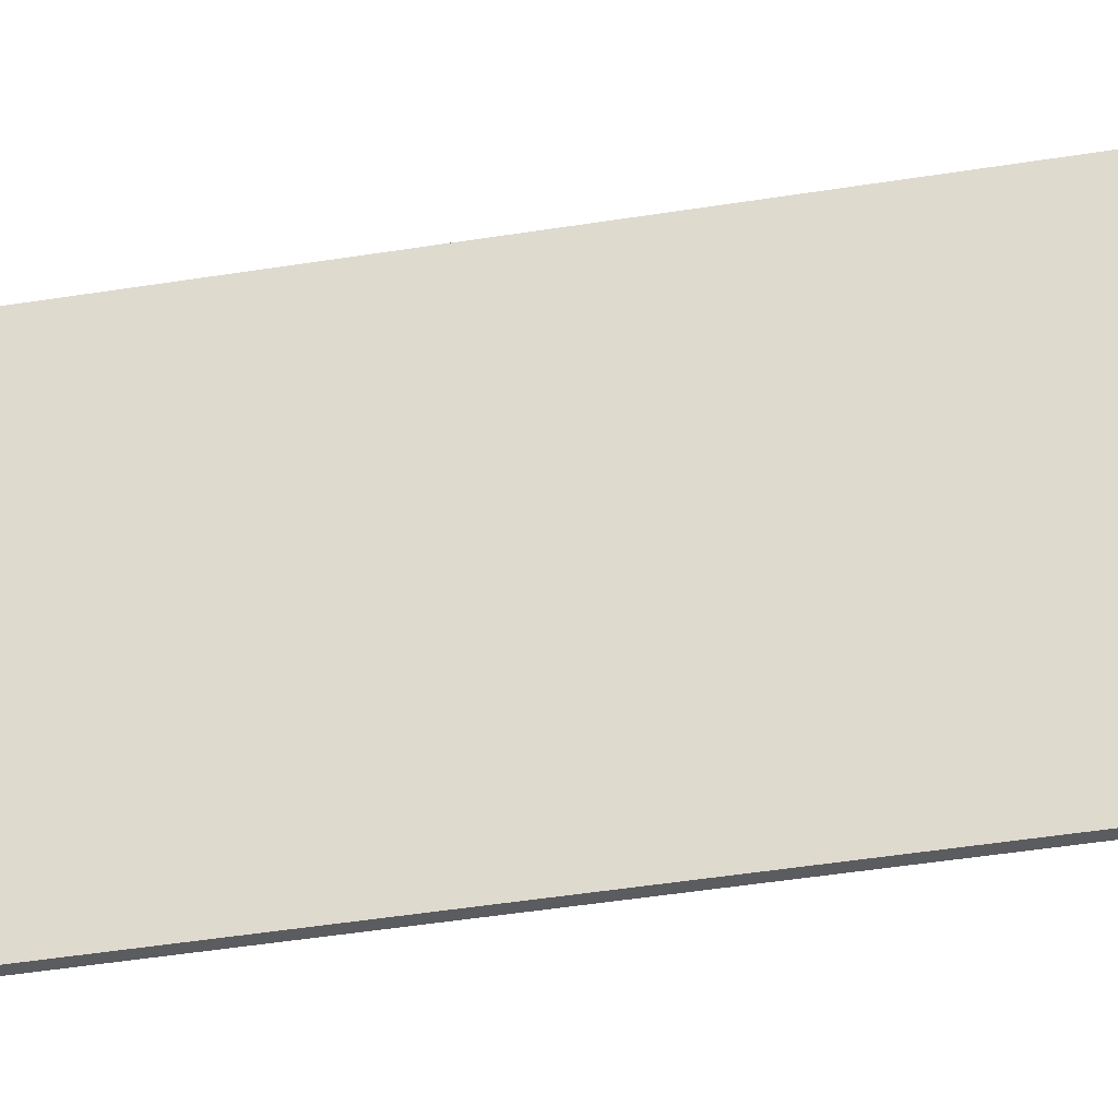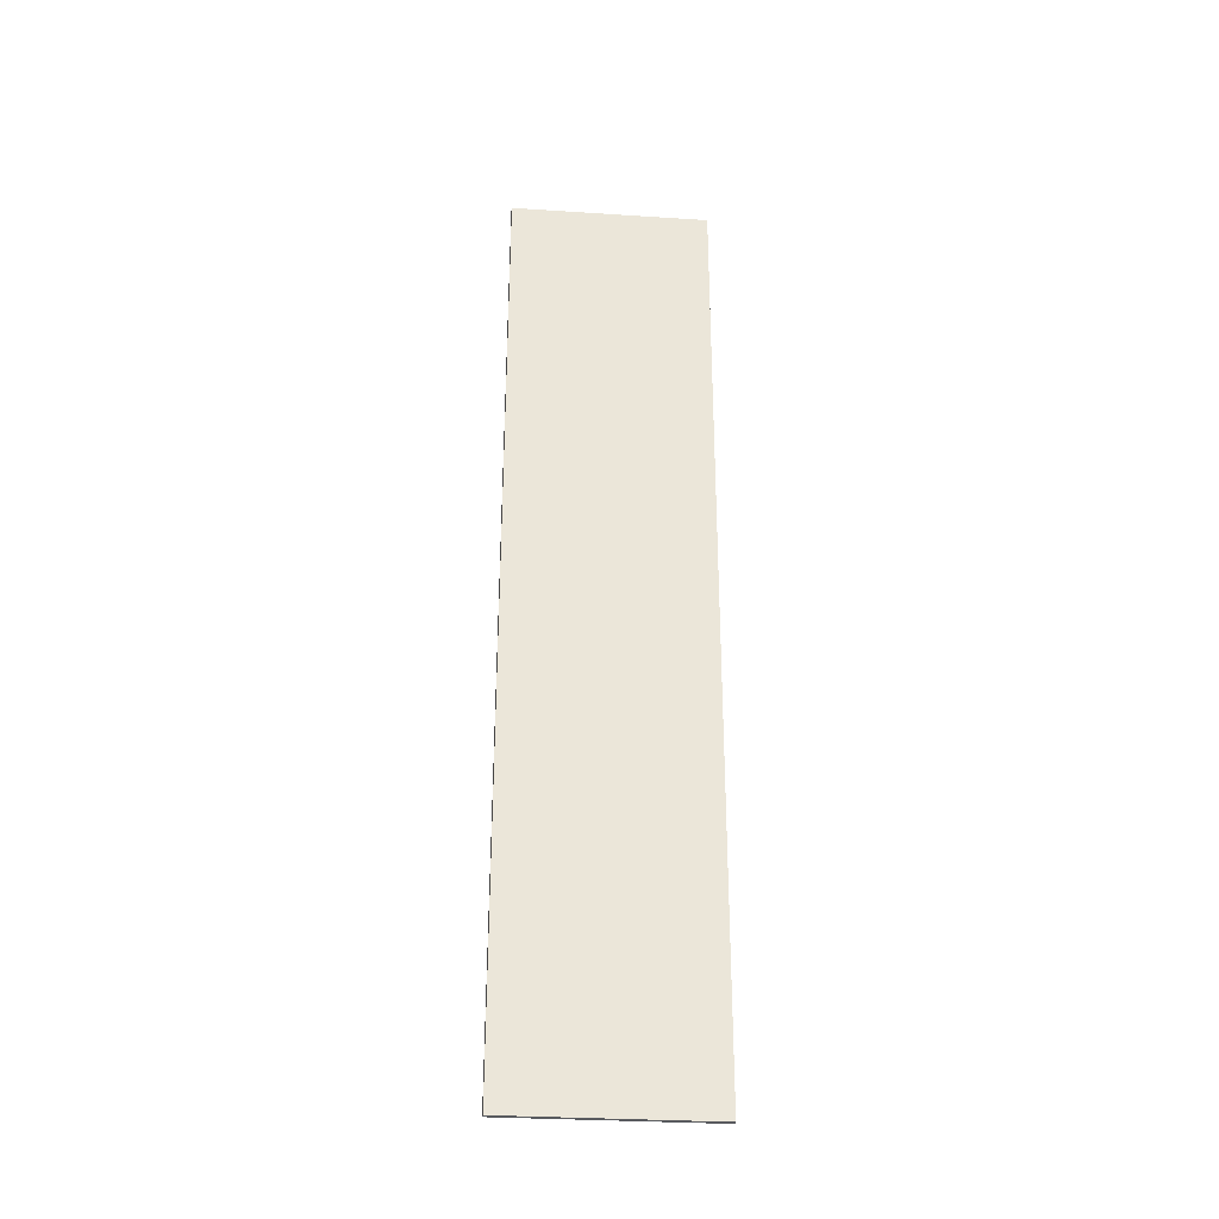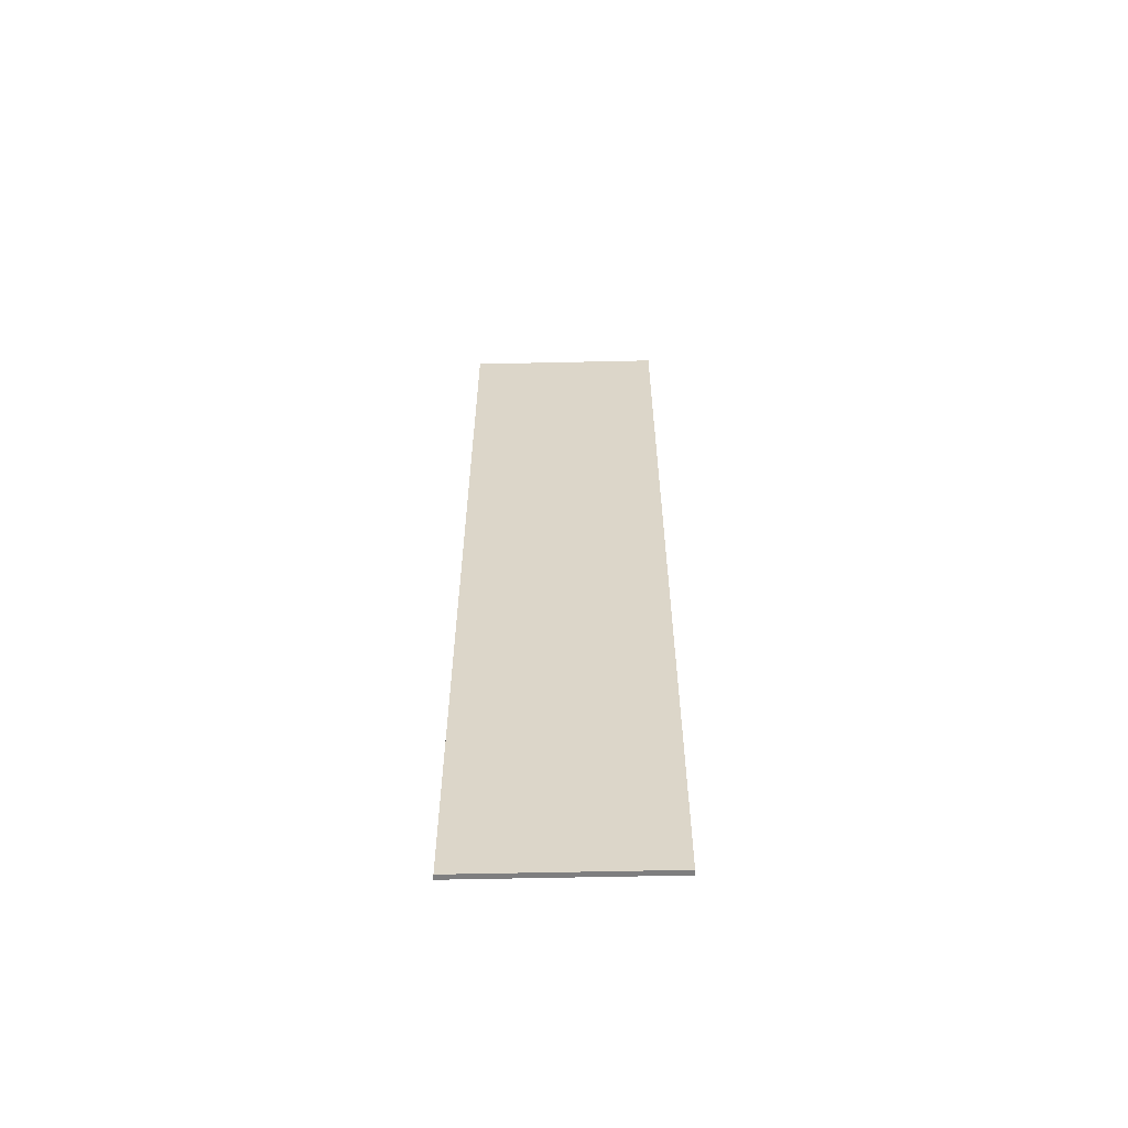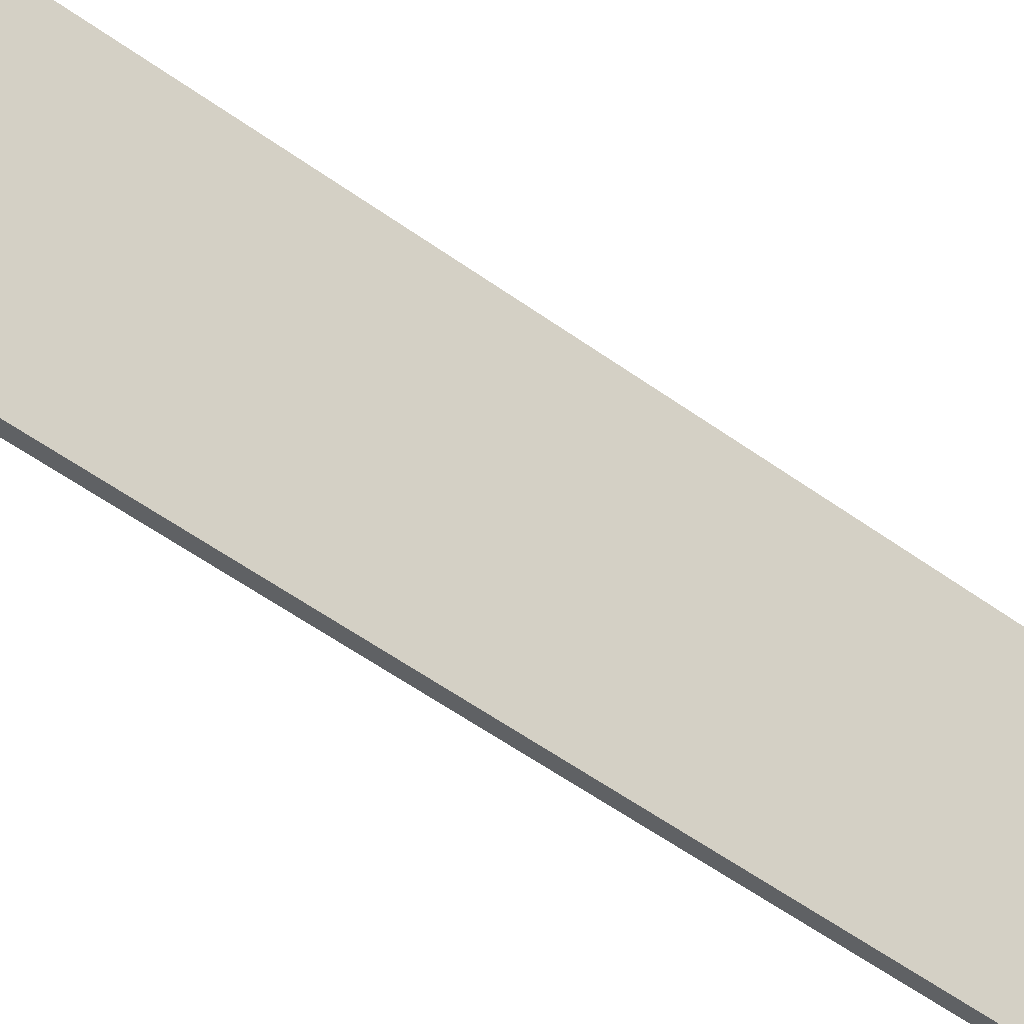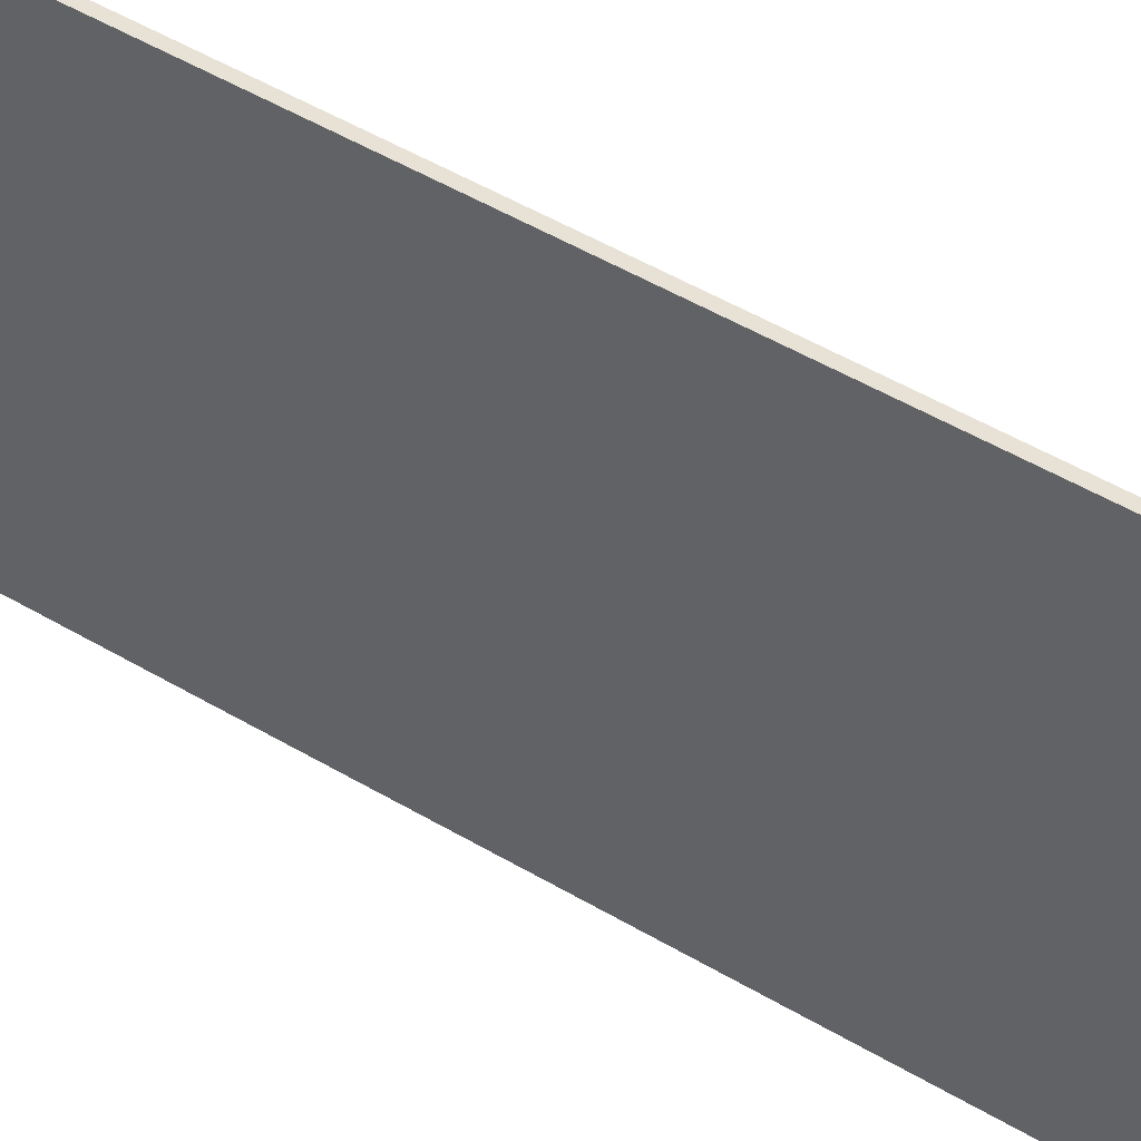
<metadata>
{"format":"obj","ext":"obj","renderer":"f3d","projection":"perspective","resolution":1024,"background":"white","views":[{"elev":-34.7,"azim":103.0,"up":"+Y"},{"elev":-30.6,"azim":-99.8,"up":"+Z"},{"elev":-59.4,"azim":-93.2,"up":"+Z"},{"elev":-46.5,"azim":-130.8,"up":"+Y"},{"elev":40.4,"azim":-52.3,"up":"+Y"}]}
</metadata>
<code>
v 0.2989 3.798 0
v 0.4005 3.798 0
v 0.4005 3.798 -17.78
v 0.2989 3.798 -17.78
v 0 0 0
v 0.2989 3.798 0
v 0.2989 3.798 -17.78
v 0 0 -17.78
v 0.1019 -2.089e-17 0
v 0 0 0
v 0 0 -17.78
v 0.1019 0 -17.78
v 0.4005 3.798 0
v 0.1019 -2.089e-17 0
v 0.1019 0 -17.78
v 0.4005 3.798 -17.78
v 0.1019 -2.089e-17 0
v 0.4005 3.798 0
v 0.2989 3.798 0
v 0 0 0
v 0.4005 3.798 -17.78
v 0.1019 0 -17.78
v 0 0 -17.78
v 0.2989 3.798 -17.78
g 6652a276-e308-11ea-b306-54bf646e7e1f
f 1 2 4
f 4 2 3
g 6652c968-e308-11ea-8914-54bf646e7e1f
f 5 6 8
f 8 6 7
g 665317ac-e308-11ea-b2ac-54bf646e7e1f
f 9 10 12
f 12 10 11
g 66533eae-e308-11ea-b64e-54bf646e7e1f
f 13 14 16
f 16 14 15
g 66538cc0-e308-11ea-88c3-54bf646e7e1f
f 18 19 17
f 17 19 20
g 6653b3c0-e308-11ea-bf0e-54bf646e7e1f
f 21 22 24
f 24 22 23

</code>
